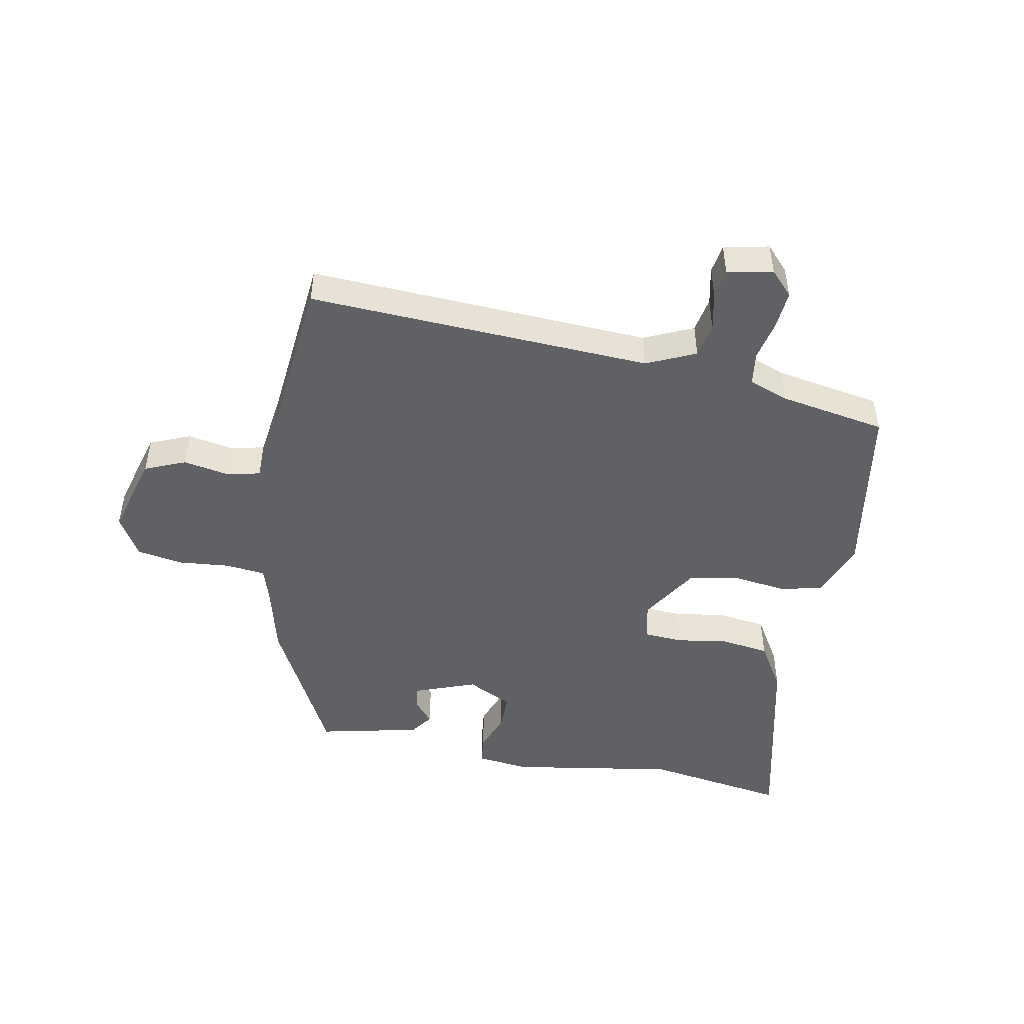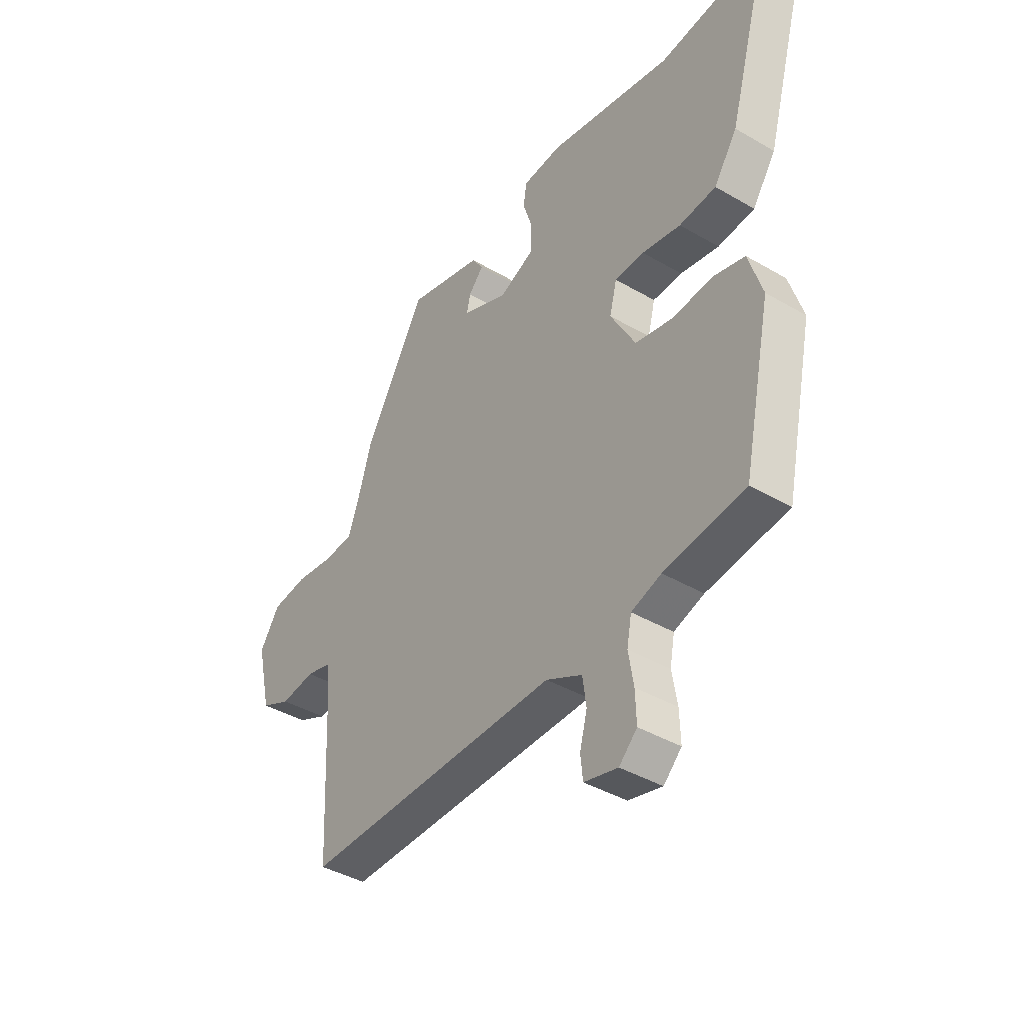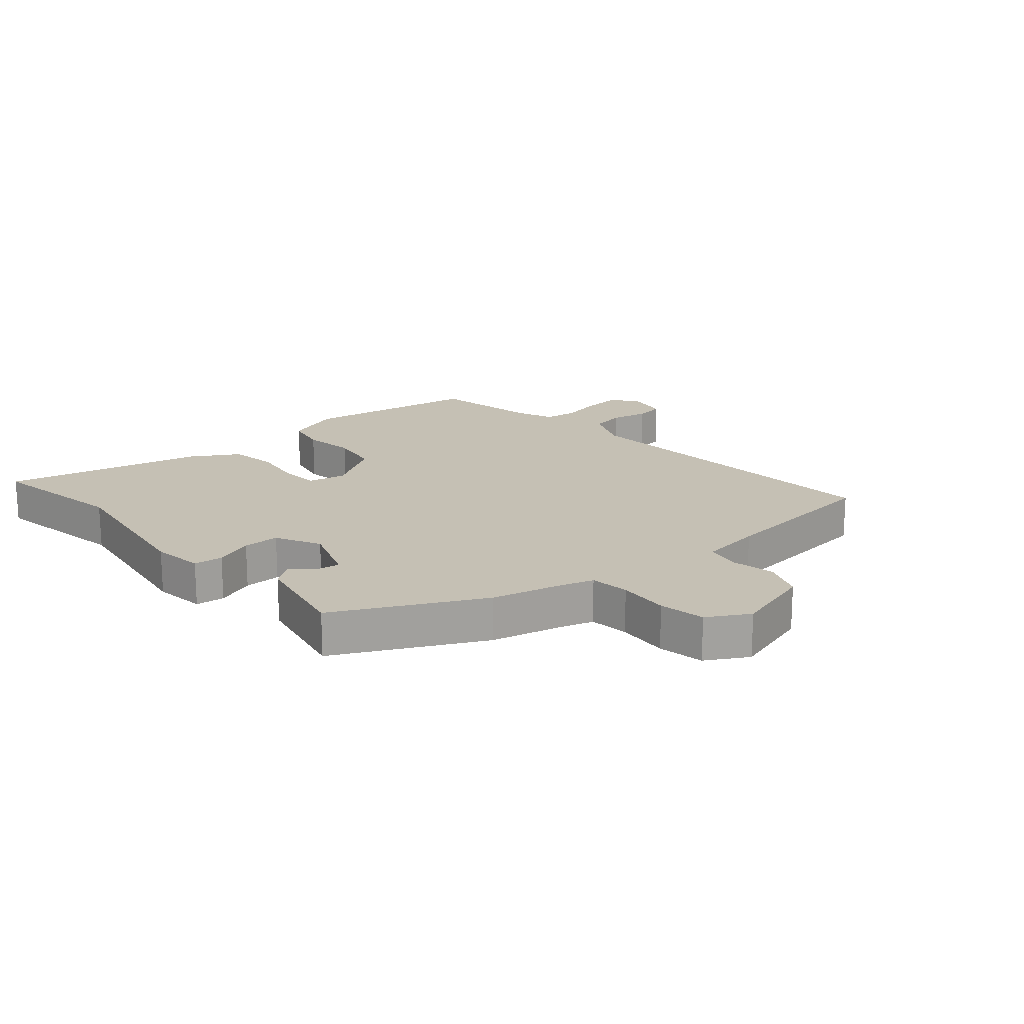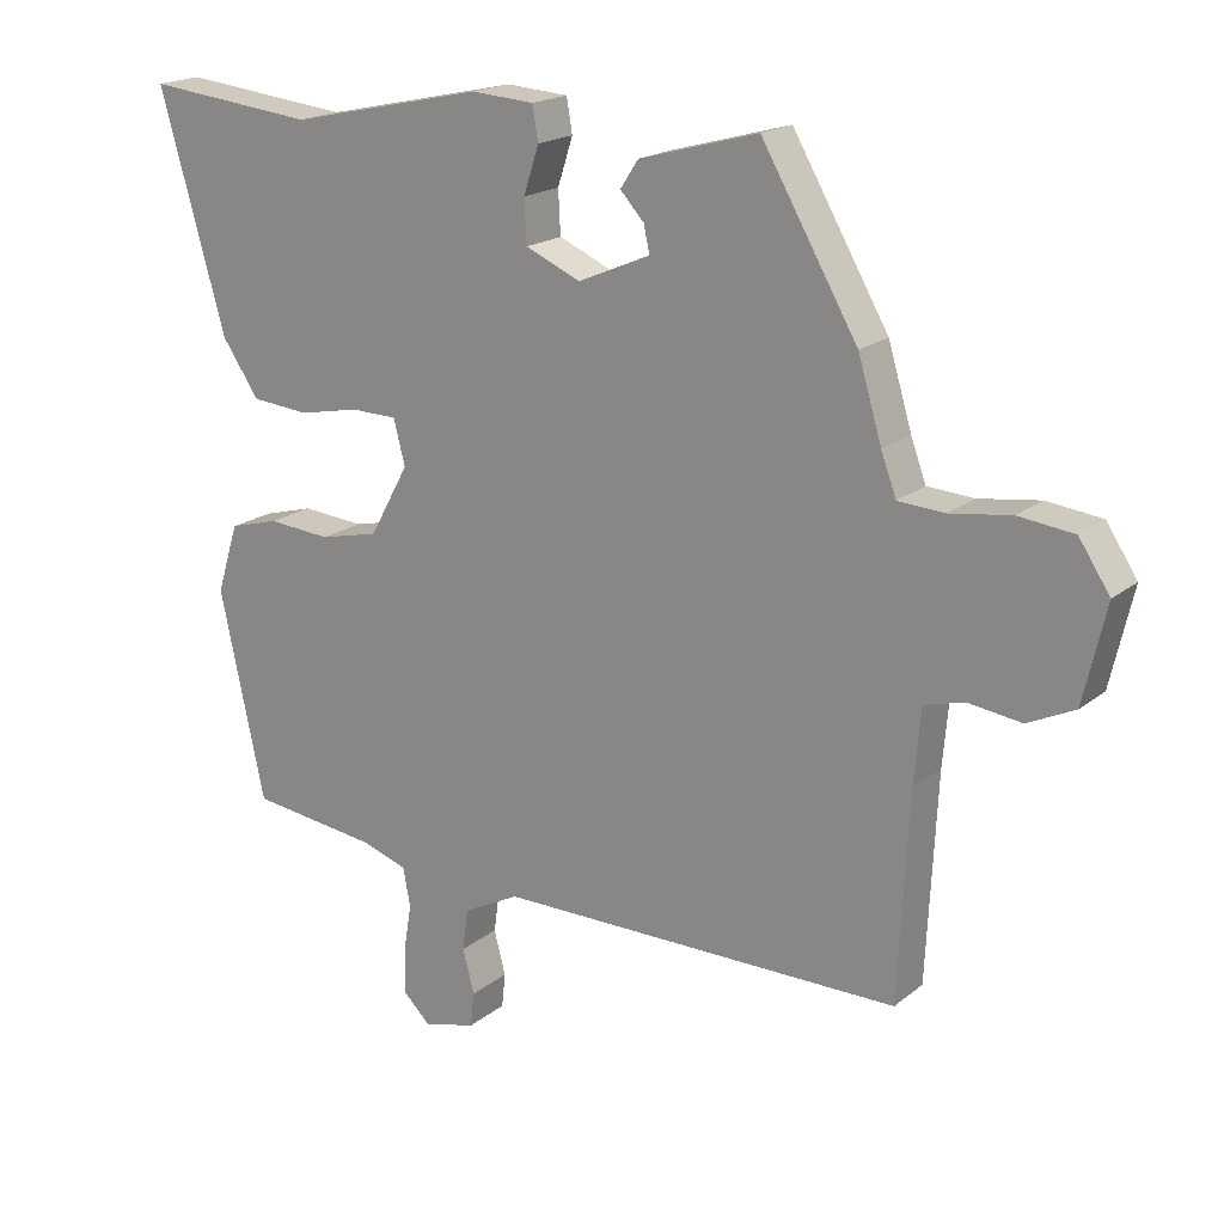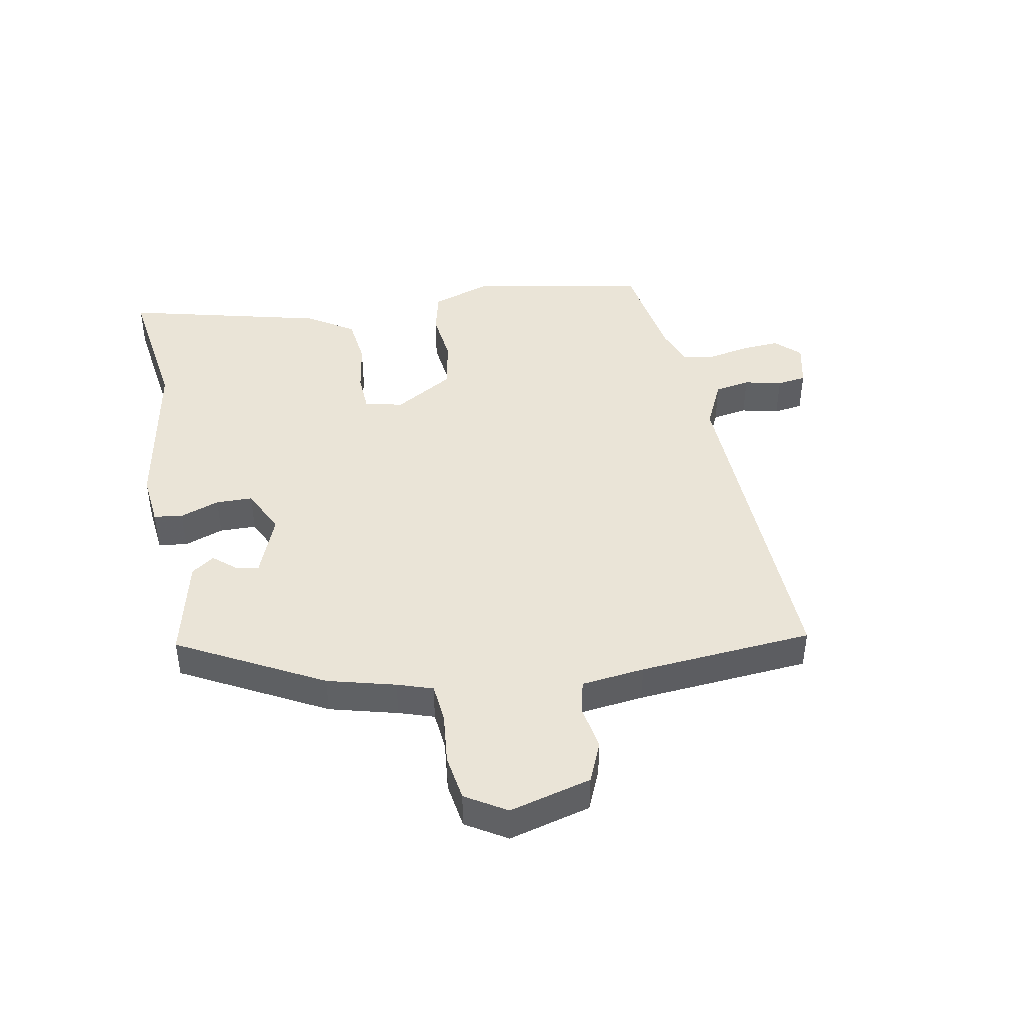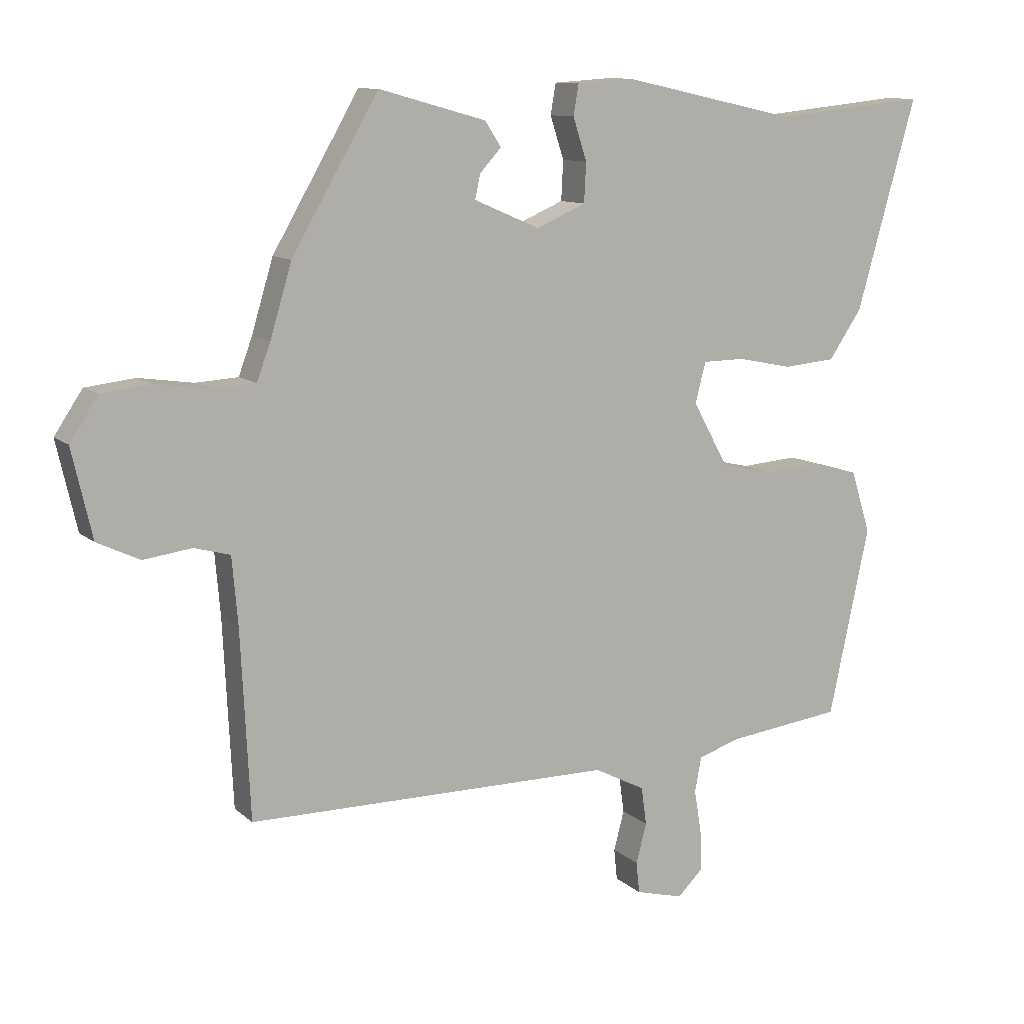
<metadata>
{"format":"obj","ext":"obj","renderer":"f3d","projection":"perspective","resolution":1024,"background":"white","views":[{"elev":-47.9,"azim":166.4,"up":"+Y"},{"elev":-41.0,"azim":-125.4,"up":"+Z"},{"elev":18.2,"azim":45.8,"up":"+Y"},{"elev":18.8,"azim":34.3,"up":"+Z"},{"elev":43.6,"azim":77.4,"up":"+Y"},{"elev":10.7,"azim":152.9,"up":"+Z"}]}
</metadata>
<code>
v 0.426 0.07 0.303
v 0.459 0.07 0.193
v 0.48 0.07 0.136
v 0.545 0.07 0.132
v 0.629 0.07 0.144
v 0.705 0.07 0.135
v 0.748 0.07 0.07
v 0.717 0.07 -0.065
v 0.652 0.07 -0.096
v 0.578 0.07 -0.086
v 0.523 0.07 -0.101
v 0.514 0.07 -0.205
v 0.5 0.07 -0.49
v -0.06 0.07 -0.49
v -0.138 0.07 -0.53
v -0.146 0.07 -0.588
v -0.13 0.07 -0.649
v -0.135 0.07 -0.697
v -0.208 0.07 -0.716
v -0.247 0.07 -0.678
v -0.245 0.07 -0.616
v -0.234 0.07 -0.549
v -0.244 0.07 -0.495
v -0.309 0.07 -0.474
v -0.485 0.07 -0.452
v -0.547 0.07 -0.163
v -0.517 0.07 -0.067
v -0.448 0.07 -0.048
v -0.361 0.07 -0.055
v -0.279 0.07 -0.036
v -0.225 0.07 0.062
v -0.241 0.07 0.124
v -0.305 0.07 0.125
v -0.389 0.07 0.108
v -0.469 0.07 0.115
v -0.52 0.07 0.19
v -0.611 0.07 0.512
v -0.377 0.07 0.487
v -0.107 0.07 0.545
v -0.021 0.07 0.539
v -0.013 0.07 0.492
v -0.034 0.07 0.427
v -0.031 0.07 0.367
v 0.045 0.07 0.334
v 0.145 0.07 0.377
v 0.137 0.07 0.414
v 0.104 0.07 0.45
v 0.129 0.07 0.488
v 0.293 0.07 0.533
v 0.426 0 0.303
v 0.459 0 0.193
v 0.48 0 0.136
v 0.545 0 0.132
v 0.629 0 0.144
v 0.705 0 0.135
v 0.748 0 0.07
v 0.717 0 -0.065
v 0.652 0 -0.096
v 0.578 0 -0.086
v 0.523 0 -0.101
v 0.514 0 -0.205
v 0.5 0 -0.49
v -0.06 0 -0.49
v -0.138 0 -0.53
v -0.146 0 -0.588
v -0.13 0 -0.649
v -0.135 0 -0.697
v -0.208 0 -0.716
v -0.247 0 -0.678
v -0.245 0 -0.616
v -0.234 0 -0.549
v -0.244 0 -0.495
v -0.309 0 -0.474
v -0.485 0 -0.452
v -0.547 0 -0.163
v -0.517 0 -0.067
v -0.448 0 -0.048
v -0.361 0 -0.055
v -0.279 0 -0.036
v -0.225 0 0.062
v -0.241 0 0.124
v -0.305 0 0.125
v -0.389 0 0.108
v -0.469 0 0.115
v -0.52 0 0.19
v -0.611 0 0.512
v -0.377 0 0.487
v -0.107 0 0.545
v -0.021 0 0.539
v -0.013 0 0.492
v -0.034 0 0.427
v -0.031 0 0.367
v 0.045 0 0.334
v 0.145 0 0.377
v 0.137 0 0.414
v 0.104 0 0.45
v 0.129 0 0.488
v 0.293 0 0.533
f 46 47 48 49
f 45 46 49 1
f 44 45 1 2
f 39 40 41 42
f 38 39 42 43
f 37 38 43 44
f 33 34 35 36
f 32 33 36 37
f 26 27 28 29
f 24 25 26 29
f 23 24 29 30
f 22 23 30 31
f 20 21 22
f 19 20 22
f 16 17 18 19
f 15 16 19 22
f 14 15 22 31
f 12 13 14 31
f 7 8 9 10
f 7 10 11
f 4 5 6 7
f 3 4 7 11
f 32 37 44 2
f 11 12 31 32
f 2 3 11 32
f 98 97 96 95
f 50 98 95 94
f 51 50 94 93
f 91 90 89 88
f 92 91 88 87
f 93 92 87 86
f 85 84 83 82
f 86 85 82 81
f 78 77 76 75
f 78 75 74 73
f 79 78 73 72
f 80 79 72 71
f 71 70 69
f 71 69 68
f 68 67 66 65
f 71 68 65 64
f 80 71 64 63
f 80 63 62 61
f 59 58 57 56
f 60 59 56
f 56 55 54 53
f 60 56 53 52
f 51 93 86 81
f 81 80 61 60
f 81 60 52 51
f 1 50 51 2
f 2 51 52 3
f 3 52 53 4
f 4 53 54 5
f 5 54 55 6
f 6 55 56 7
f 7 56 57 8
f 8 57 58 9
f 9 58 59 10
f 10 59 60 11
f 11 60 61 12
f 12 61 62 13
f 13 62 63 14
f 14 63 64 15
f 15 64 65 16
f 16 65 66 17
f 17 66 67 18
f 18 67 68 19
f 19 68 69 20
f 20 69 70 21
f 21 70 71 22
f 22 71 72 23
f 23 72 73 24
f 24 73 74 25
f 25 74 75 26
f 26 75 76 27
f 27 76 77 28
f 28 77 78 29
f 29 78 79 30
f 30 79 80 31
f 31 80 81 32
f 32 81 82 33
f 33 82 83 34
f 34 83 84 35
f 35 84 85 36
f 36 85 86 37
f 37 86 87 38
f 38 87 88 39
f 39 88 89 40
f 40 89 90 41
f 41 90 91 42
f 42 91 92 43
f 43 92 93 44
f 44 93 94 45
f 45 94 95 46
f 46 95 96 47
f 47 96 97 48
f 48 97 98 49
f 49 98 50 1

</code>
